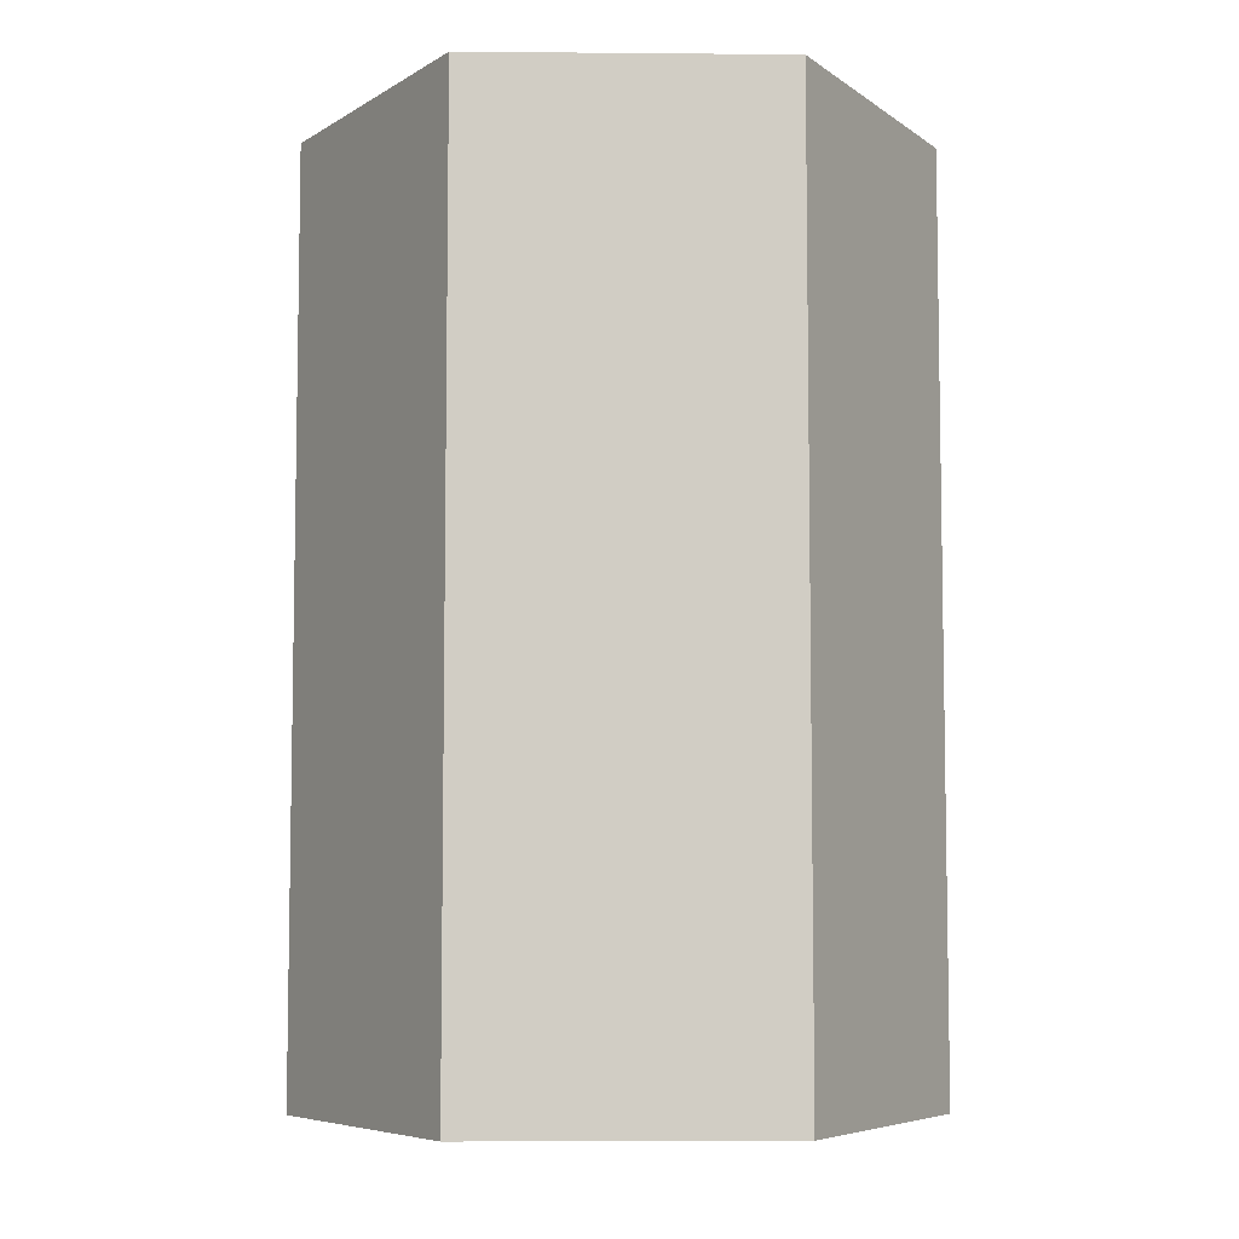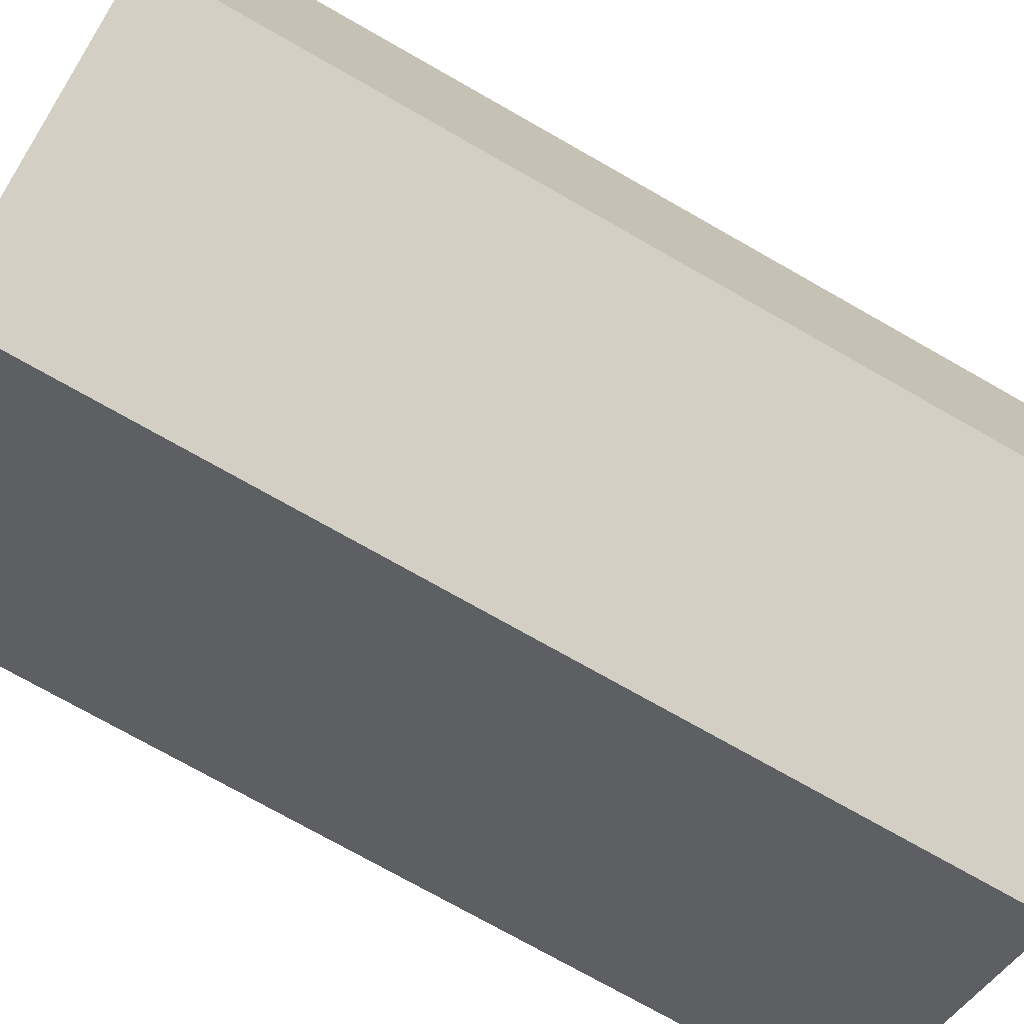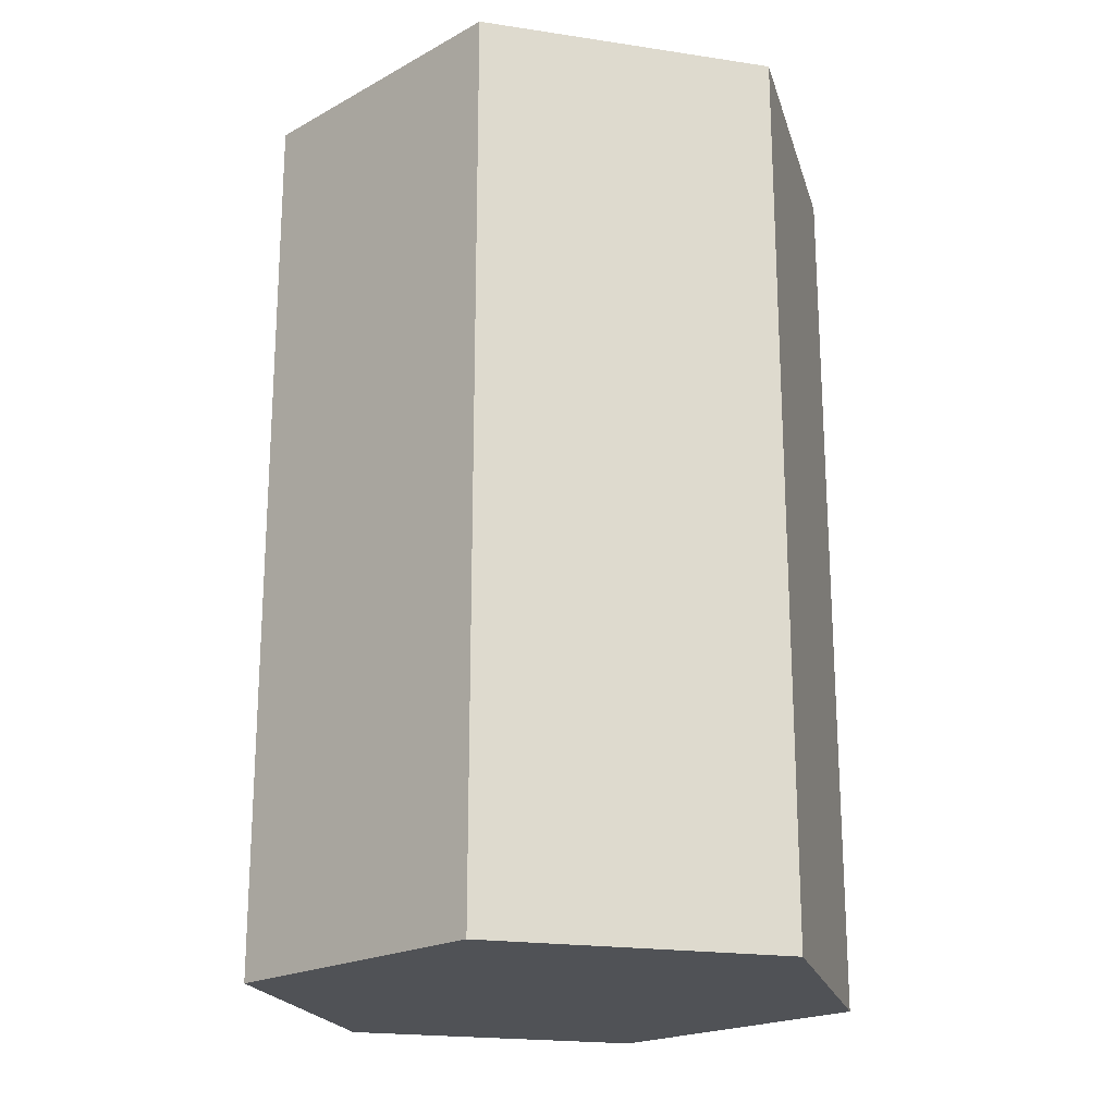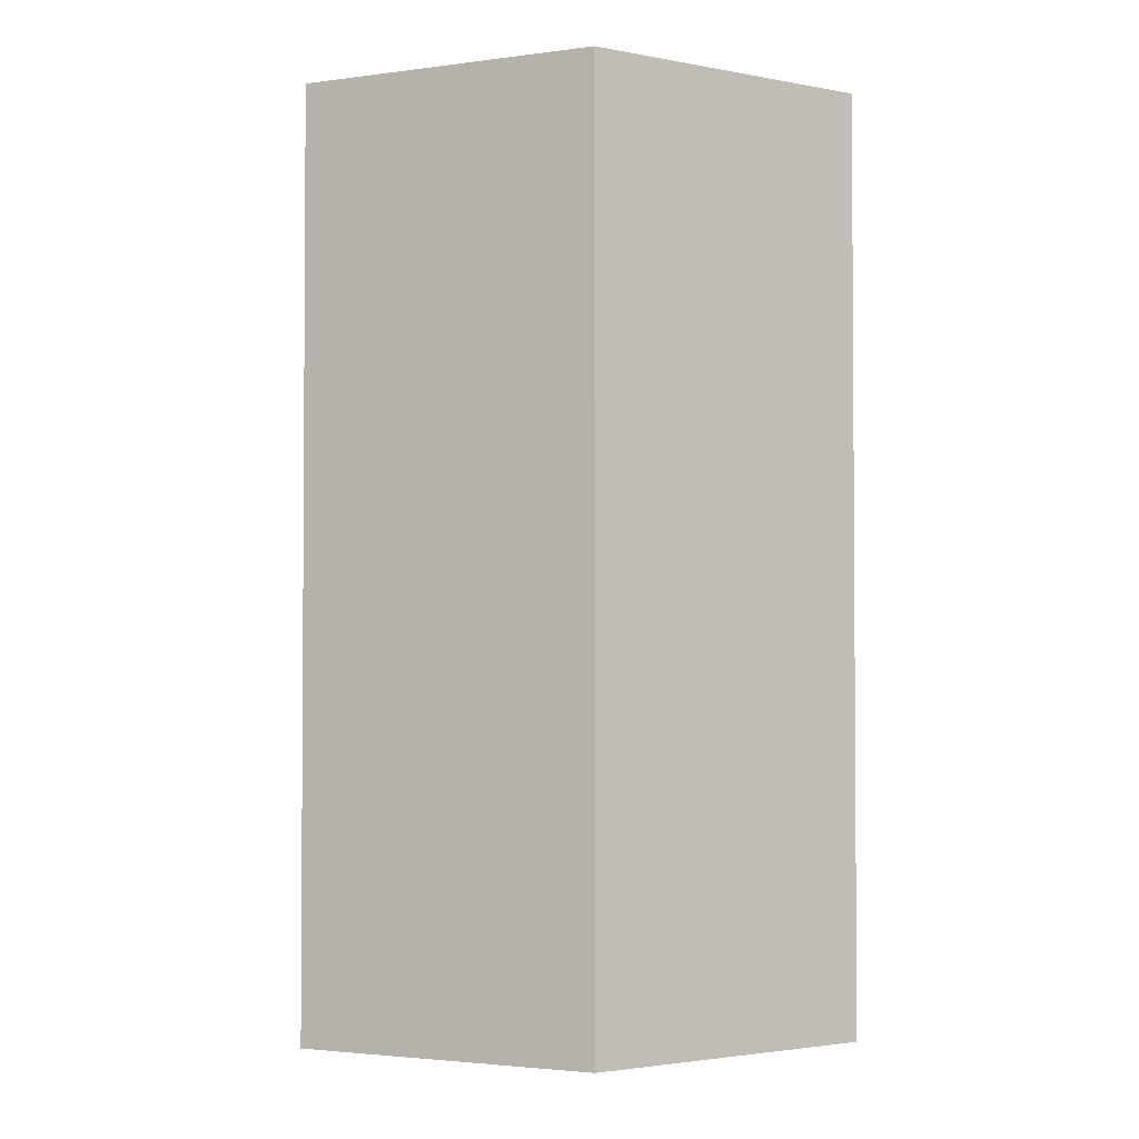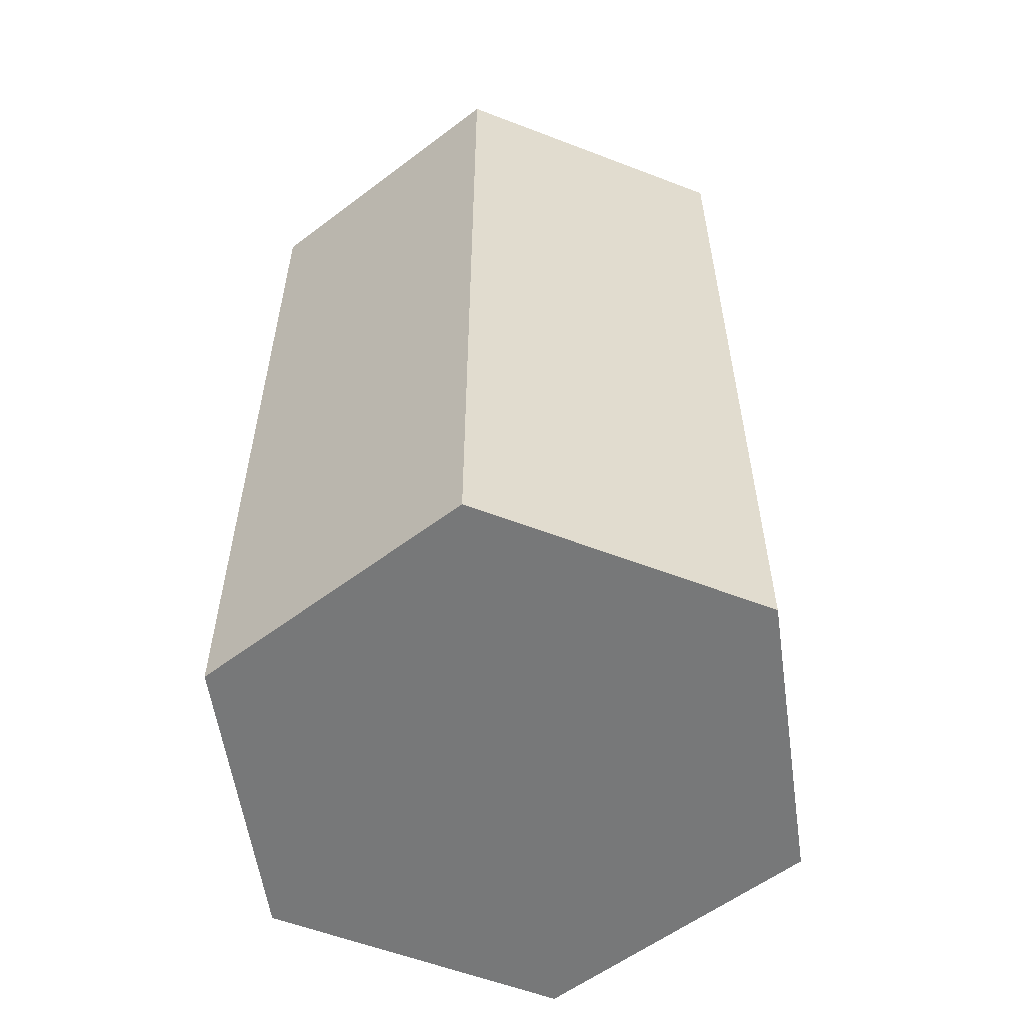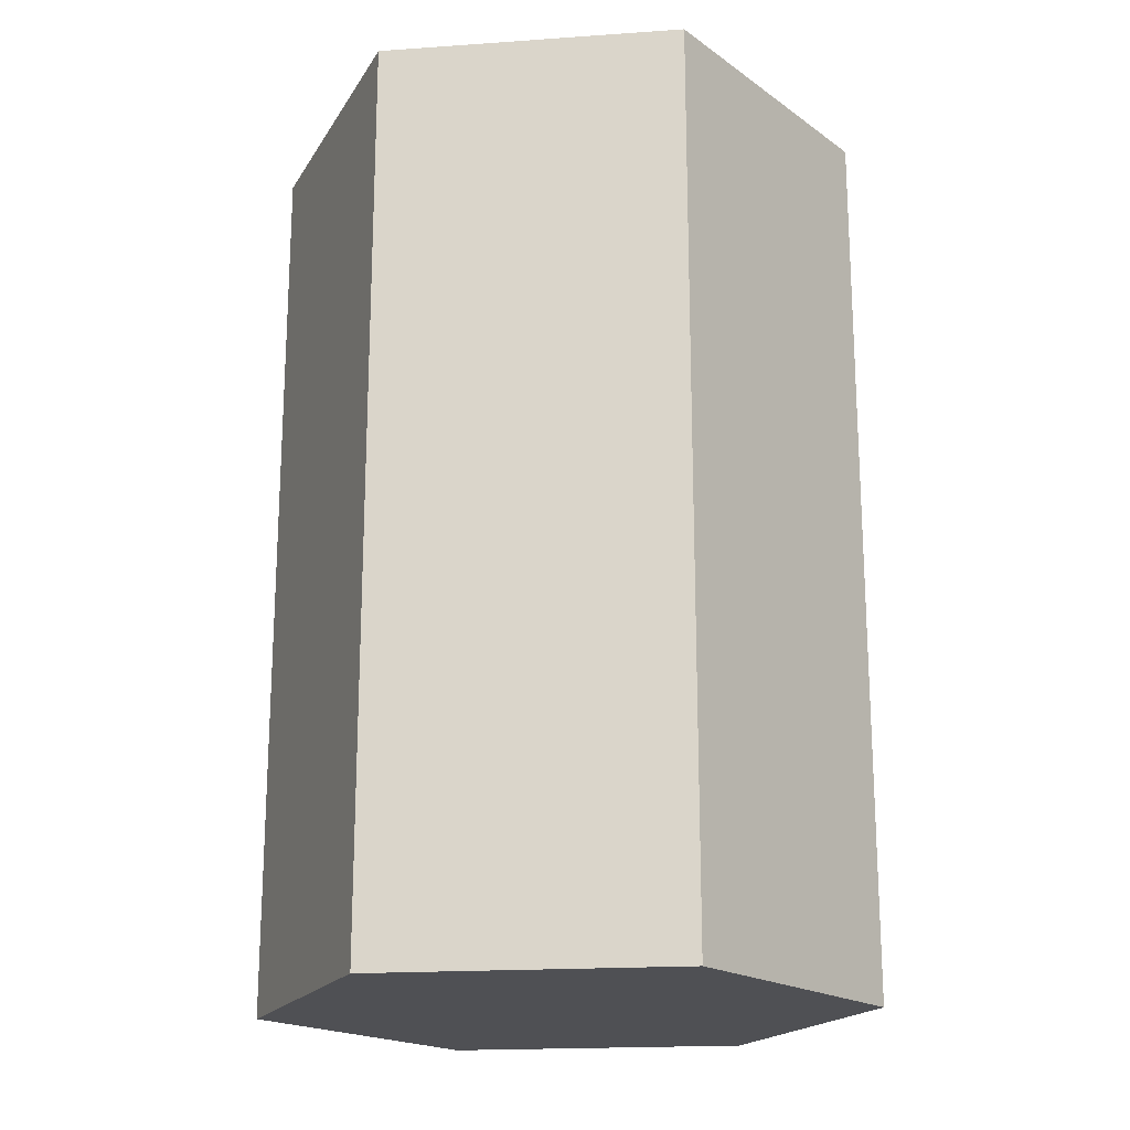
<metadata>
{"format":"obj","ext":"obj","renderer":"f3d","projection":"perspective","resolution":1024,"background":"white","views":[{"elev":-6.5,"azim":-91.5,"up":"+Y"},{"elev":-74.6,"azim":60.4,"up":"+Z"},{"elev":-20.6,"azim":134.7,"up":"+Y"},{"elev":-2.5,"azim":55.8,"up":"+Y"},{"elev":-57.3,"azim":128.2,"up":"+Y"},{"elev":-19.1,"azim":157.5,"up":"+Y"}]}
</metadata>
<code>
o Cylinder
v 0 0 -0.2
v 0 0.6 -0.2
v 0.1732 0 -0.1
v 0.1732 0.6 -0.1
v 0.1732 0 0.1
v 0.1732 0.6 0.1
v -0 0 0.2
v -0 0.6 0.2
v -0.1732 0 0.1
v -0.1732 0.6 0.1
v -0.1732 0 -0.1
v -0.1732 0.6 -0.1
v 0 0.58 -0.2
v 0.1732 0.58 -0.1
v 0.1732 0.58 0.1
v -0 0.58 0.2
v -0.1732 0.58 0.1
v -0.1732 0.58 -0.1
v 0.1732 0.02001 -0.1
v 0.1732 0.02001 0.1
v -0 0.02001 0.2
v -0.1732 0.02001 0.1
v -0.1732 0.02001 -0.1
v 0 0.02001 -0.2
v 0 0.35 -0.2
v 0.1732 0.35 -0.1
v 0.1732 0.35 0.1
v -0 0.35 0.2
v -0.1732 0.35 0.1
v -0.1732 0.35 -0.1
v 0.1732 0.3003 -0.1
v 0.1732 0.3003 0.1
v -0 0.3003 0.2
v -0.1732 0.3003 0.1
v -0.1732 0.3003 -0.1
v 0 0.3003 -0.2
v 0.1732 0.25 -0.1
v 0.1732 0.25 0.1
v -0 0.25 0.2
v -0.1732 0.25 0.1
v -0.1732 0.25 -0.1
v 0 0.25 -0.2
f 18 25 30
f 17 30 29
f 16 29 28
f 15 28 27
f 14 27 26
f 13 26 25
f 42 19 24
f 37 20 19
f 38 21 20
f 39 22 21
f 40 23 22
f 41 24 23
f 18 13 25
f 17 18 30
f 16 17 29
f 15 16 28
f 14 15 27
f 13 14 26
f 42 37 19
f 37 38 20
f 38 39 21
f 39 40 22
f 40 41 23
f 41 42 24
f 2 14 13
f 4 15 14
f 6 16 15
f 8 17 16
f 10 18 17
f 12 13 18
f 24 3 1
f 19 5 3
f 20 7 5
f 21 9 7
f 22 11 9
f 23 1 11
f 2 4 14
f 4 6 15
f 6 8 16
f 8 10 17
f 10 12 18
f 12 2 13
f 24 19 3
f 19 20 5
f 20 21 7
f 21 22 9
f 22 23 11
f 23 24 1
f 10 8 6
f 9 11 3
f 6 4 10
f 4 2 10
f 2 12 10
f 11 1 3
f 3 5 7
f 7 9 3
f 25 31 36
f 26 32 31
f 27 33 32
f 28 34 33
f 29 35 34
f 30 36 35
f 25 26 31
f 26 27 32
f 27 28 33
f 28 29 34
f 29 30 35
f 30 25 36
f 35 42 41
f 34 41 40
f 33 40 39
f 32 39 38
f 31 38 37
f 36 37 42
f 35 36 42
f 34 35 41
f 33 34 40
f 32 33 39
f 31 32 38
f 36 31 37

</code>
